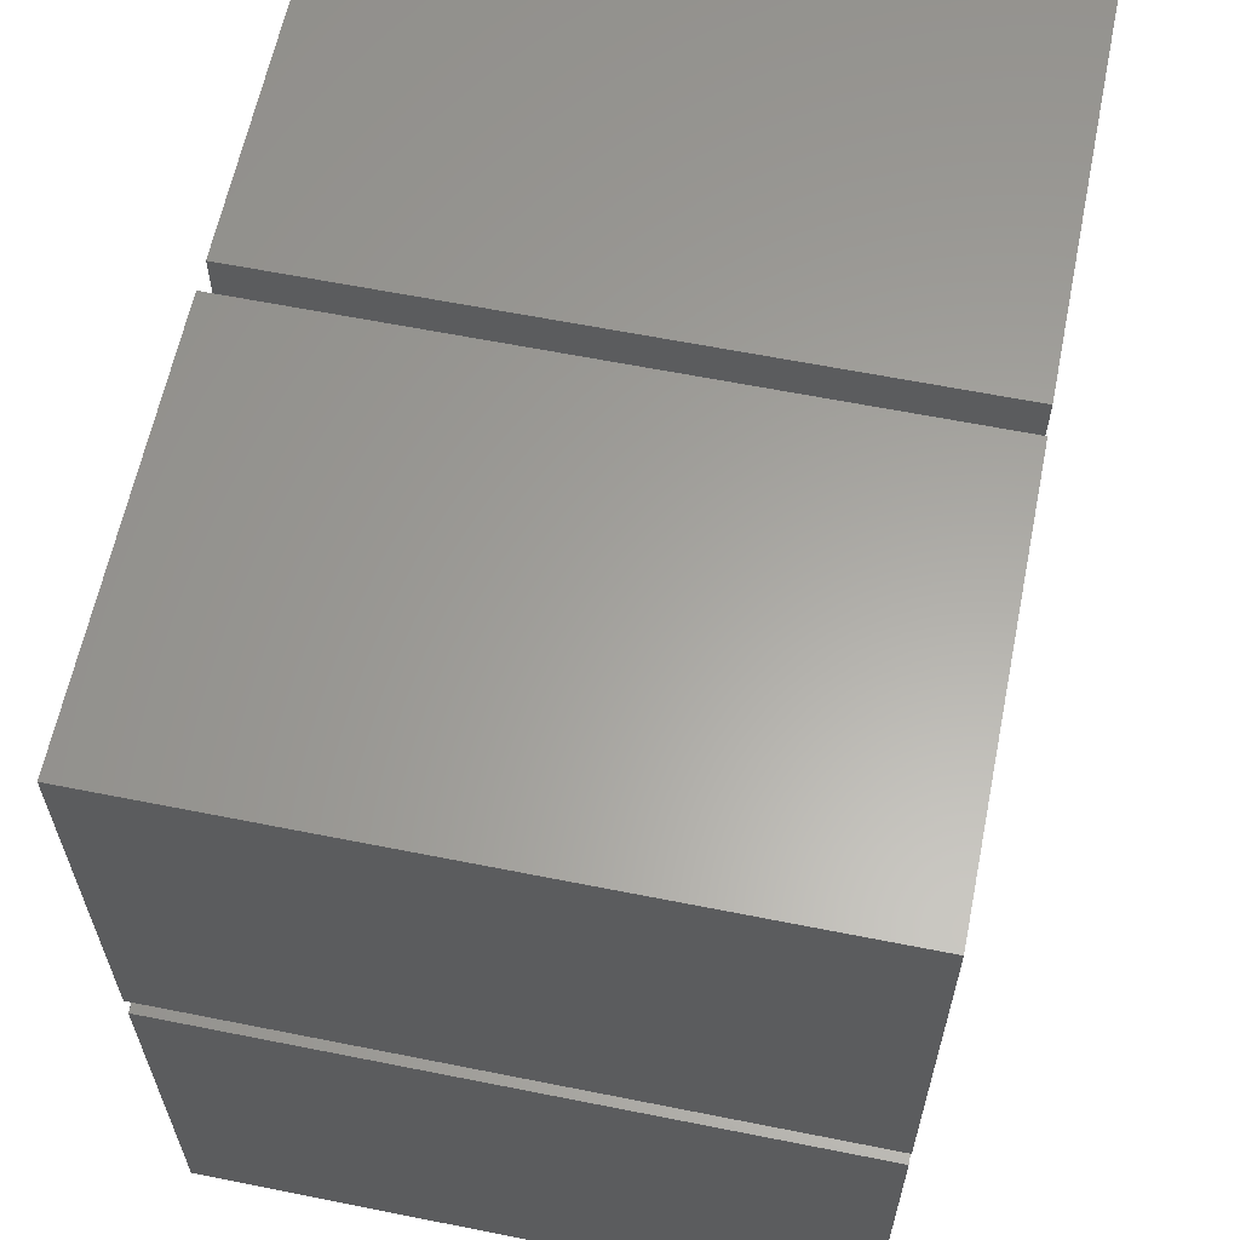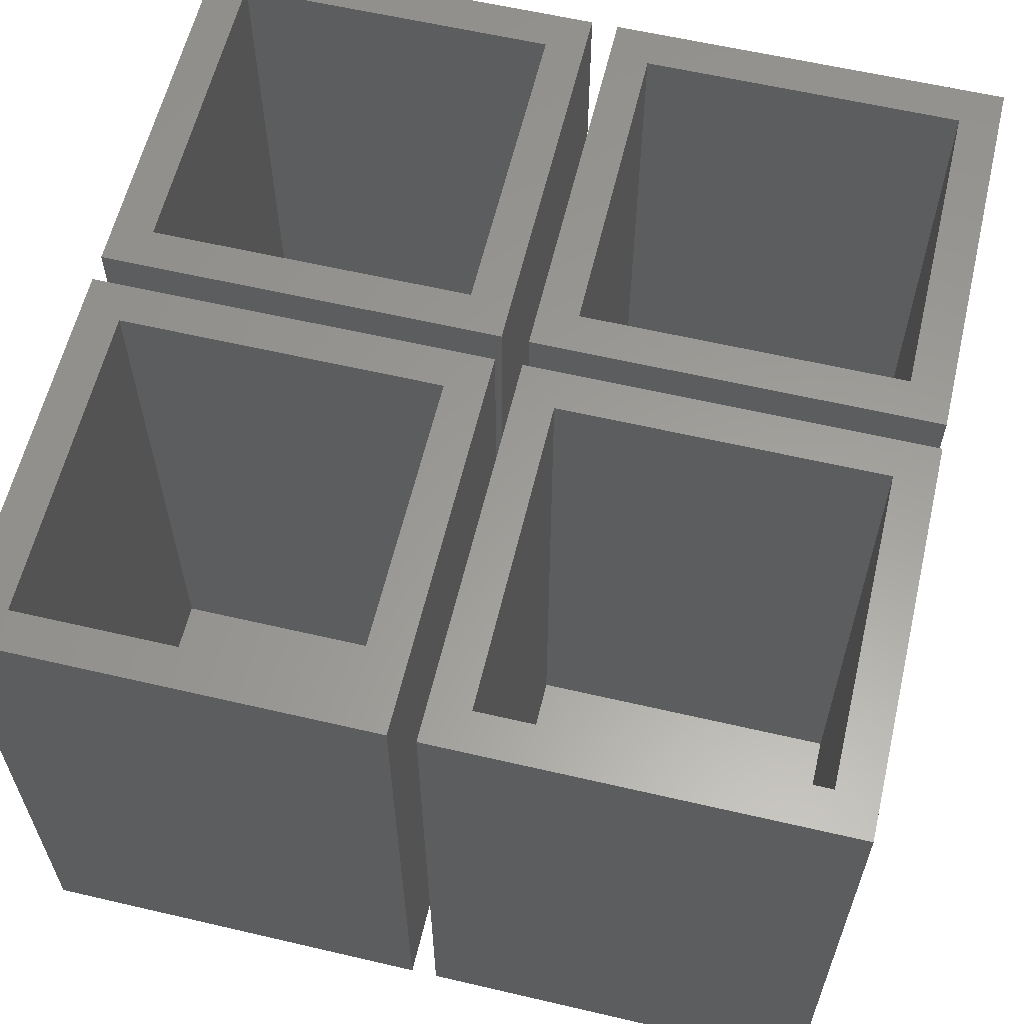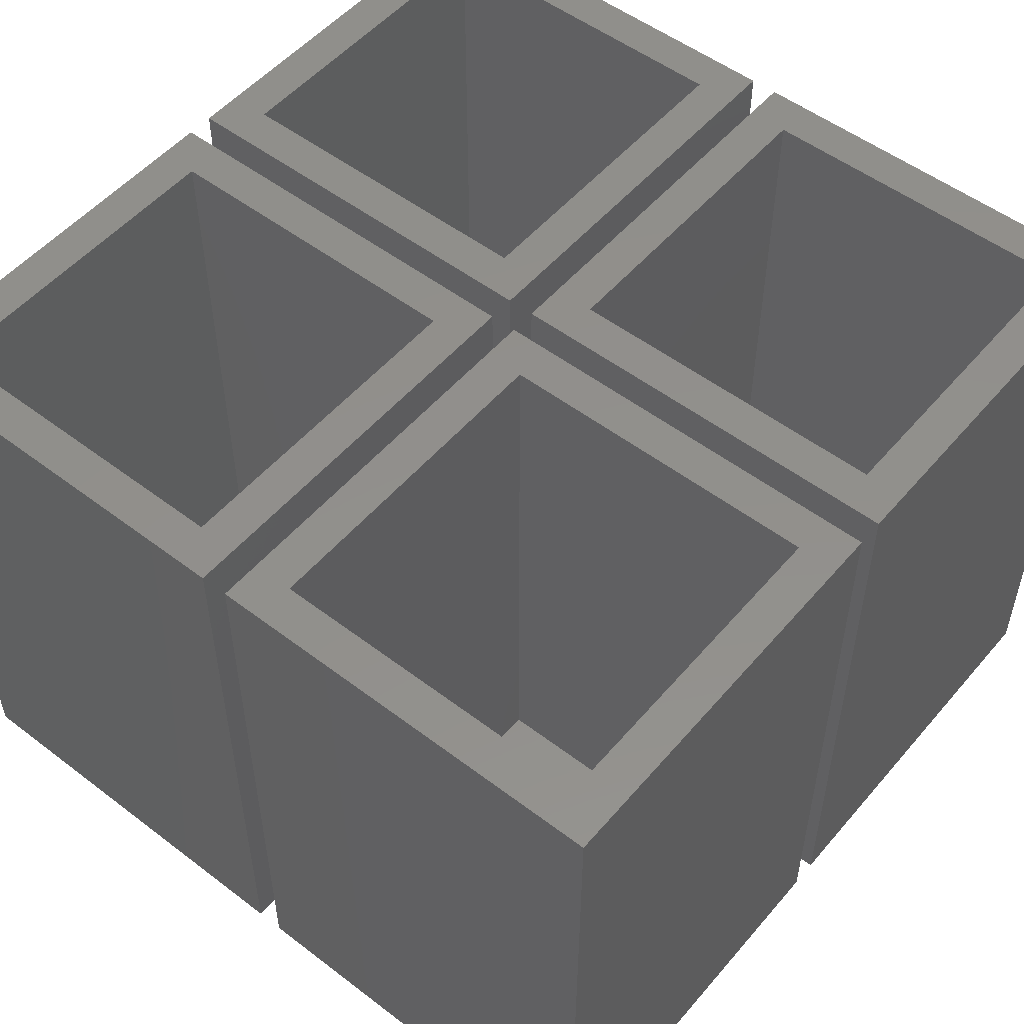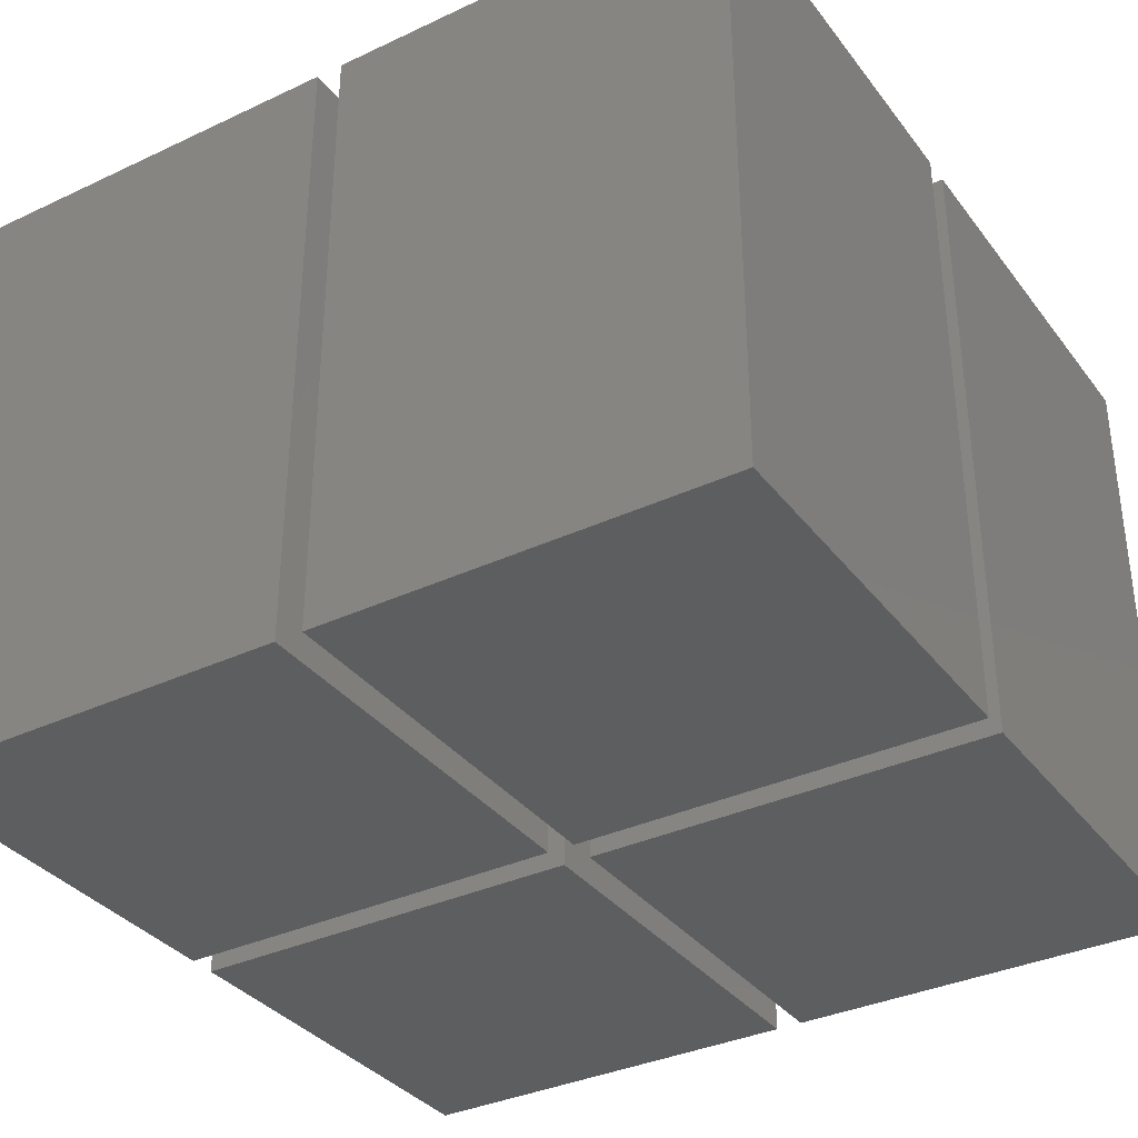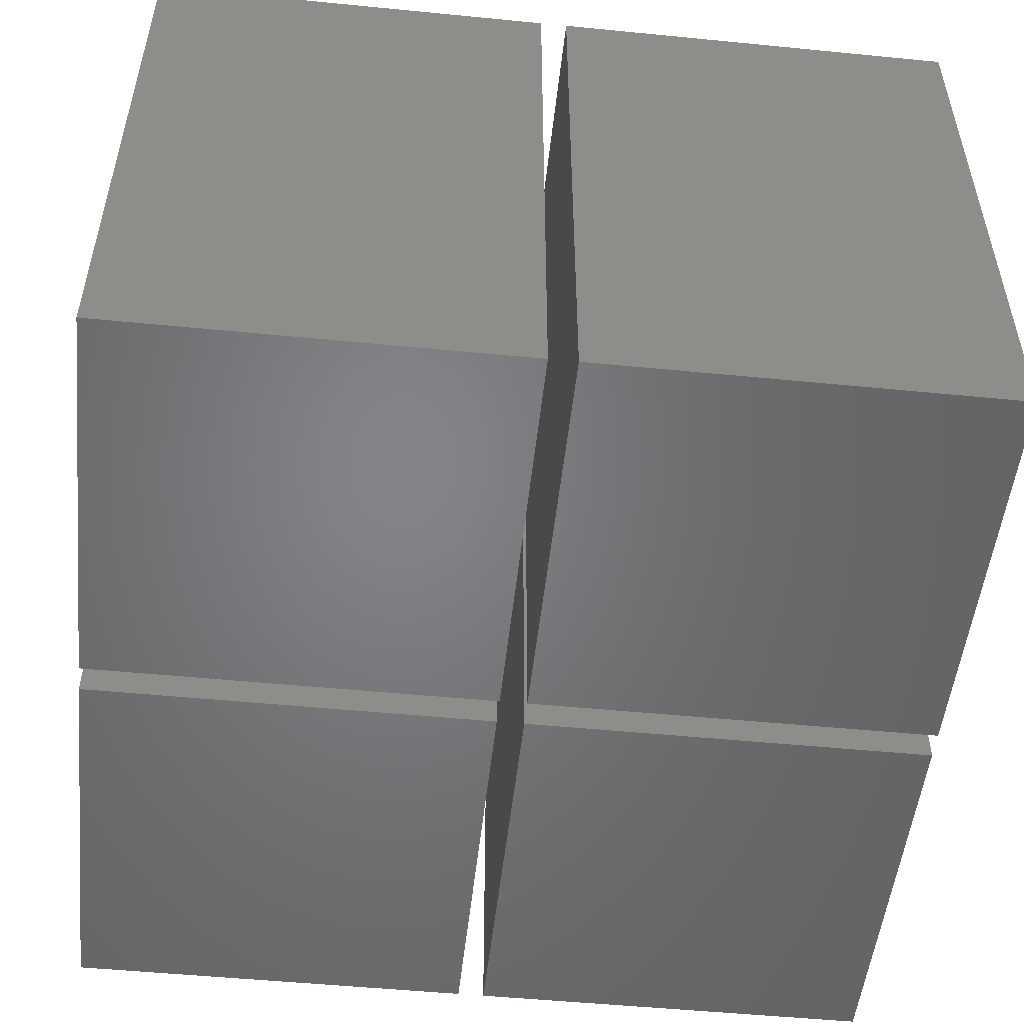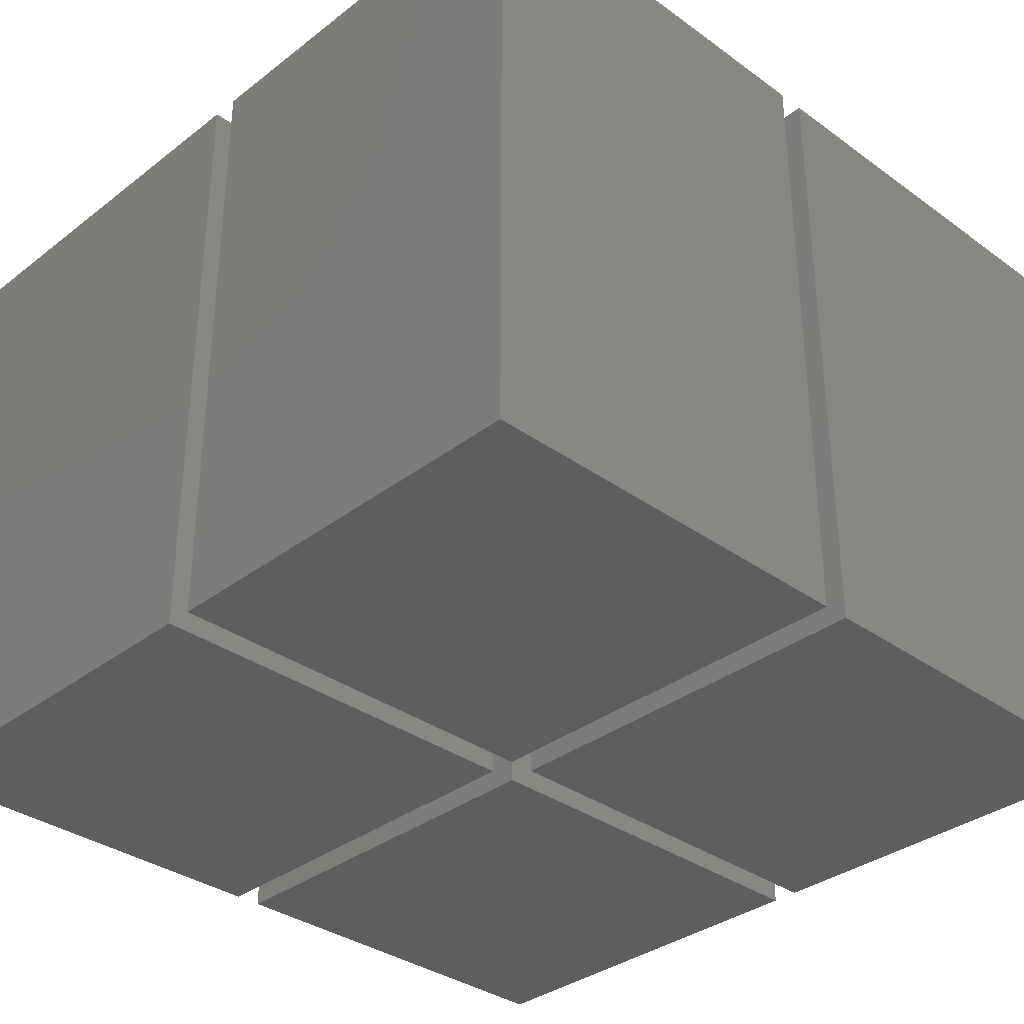
<metadata>
{"format":"stl","ext":"stl","renderer":"f3d","projection":"perspective","resolution":1024,"background":"white","views":[{"elev":61.8,"azim":101.5,"up":"+Z"},{"elev":60.4,"azim":103.4,"up":"+Y"},{"elev":52.5,"azim":39.3,"up":"+Y"},{"elev":-35.0,"azim":32.0,"up":"+Y"},{"elev":-51.6,"azim":173.9,"up":"+Y"},{"elev":-34.3,"azim":-44.1,"up":"+Y"}]}
</metadata>
<code>
# stl→obj: 64 verts, 112 faces
v -31 47.5 1
v -4 47.5 4
v -1 47.5 1
v -4 47.5 28
v -1 47.5 31
v -31 47.5 31
v -28 47.5 28
v -28 47.5 4
v -4 2.5 4
v -28 2.5 4
v -4 2.5 28
v -28 2.5 28
v -1 1 1
v -1 1 31
v -31 1 1
v -31 1 31
v 31 47.5 31
v 28 47.5 28
v 1 47.5 31
v 4 47.5 28
v 4 47.5 4
v 31 47.5 1
v 28 47.5 4
v 1 47.5 1
v 4 2.5 4
v 28 2.5 4
v 4 2.5 28
v 28 2.5 28
v 31 1 31
v 31 1 1
v 1 1 1
v 1 1 31
v -31 47.5 -31
v -4 47.5 -28
v -1 47.5 -31
v -4 47.5 -4
v -1 47.5 -1
v -31 47.5 -1
v -28 47.5 -4
v -28 47.5 -28
v -28 2.5 -28
v -4 2.5 -28
v -28 2.5 -4
v -4 2.5 -4
v -31 1 -31
v -31 1 -1
v -1 1 -1
v -1 1 -31
v 1 47.5 -1
v 4 47.5 -28
v 1 47.5 -31
v 28 47.5 -28
v 31 47.5 -31
v 28 47.5 -4
v 31 47.5 -1
v 4 47.5 -4
v 28 2.5 -4
v 4 2.5 -4
v 28 2.5 -28
v 4 2.5 -28
v 1 1 -1
v 31 1 -1
v 31 1 -31
v 1 1 -31
f 1 2 3
f 3 2 4
f 3 4 5
f 5 4 6
f 6 4 7
f 6 7 8
f 2 1 8
f 8 1 6
f 9 10 11
f 11 10 12
f 13 14 15
f 15 14 16
f 10 9 8
f 8 9 2
f 12 10 7
f 7 10 8
f 11 12 4
f 4 12 7
f 9 11 2
f 2 11 4
f 3 5 13
f 13 5 14
f 5 6 14
f 14 6 16
f 6 1 16
f 16 1 15
f 1 3 15
f 15 3 13
f 17 18 19
f 19 18 20
f 19 20 21
f 17 22 18
f 18 22 23
f 23 22 24
f 23 24 21
f 21 24 19
f 25 26 21
f 21 26 23
f 27 25 20
f 20 25 21
f 28 27 18
f 18 27 20
f 26 28 23
f 23 28 18
f 29 30 17
f 17 30 22
f 30 31 22
f 22 31 24
f 31 32 24
f 24 32 19
f 32 29 19
f 19 29 17
f 26 25 28
f 28 25 27
f 32 31 29
f 29 31 30
f 33 34 35
f 35 34 36
f 35 36 37
f 37 36 38
f 38 36 39
f 38 39 40
f 34 33 40
f 40 33 38
f 41 42 40
f 40 42 34
f 43 41 39
f 39 41 40
f 44 43 36
f 36 43 39
f 42 44 34
f 34 44 36
f 45 46 33
f 33 46 38
f 46 47 38
f 38 47 37
f 47 48 37
f 37 48 35
f 48 45 35
f 35 45 33
f 42 41 44
f 44 41 43
f 48 47 45
f 45 47 46
f 49 50 51
f 51 50 52
f 51 52 53
f 53 52 54
f 53 54 55
f 55 54 49
f 49 54 56
f 49 56 50
f 57 58 54
f 54 58 56
f 59 57 52
f 52 57 54
f 60 59 50
f 50 59 52
f 58 60 56
f 56 60 50
f 61 62 49
f 49 62 55
f 62 63 55
f 55 63 53
f 63 64 53
f 53 64 51
f 64 61 51
f 51 61 49
f 58 57 60
f 60 57 59
f 61 64 62
f 62 64 63

</code>
